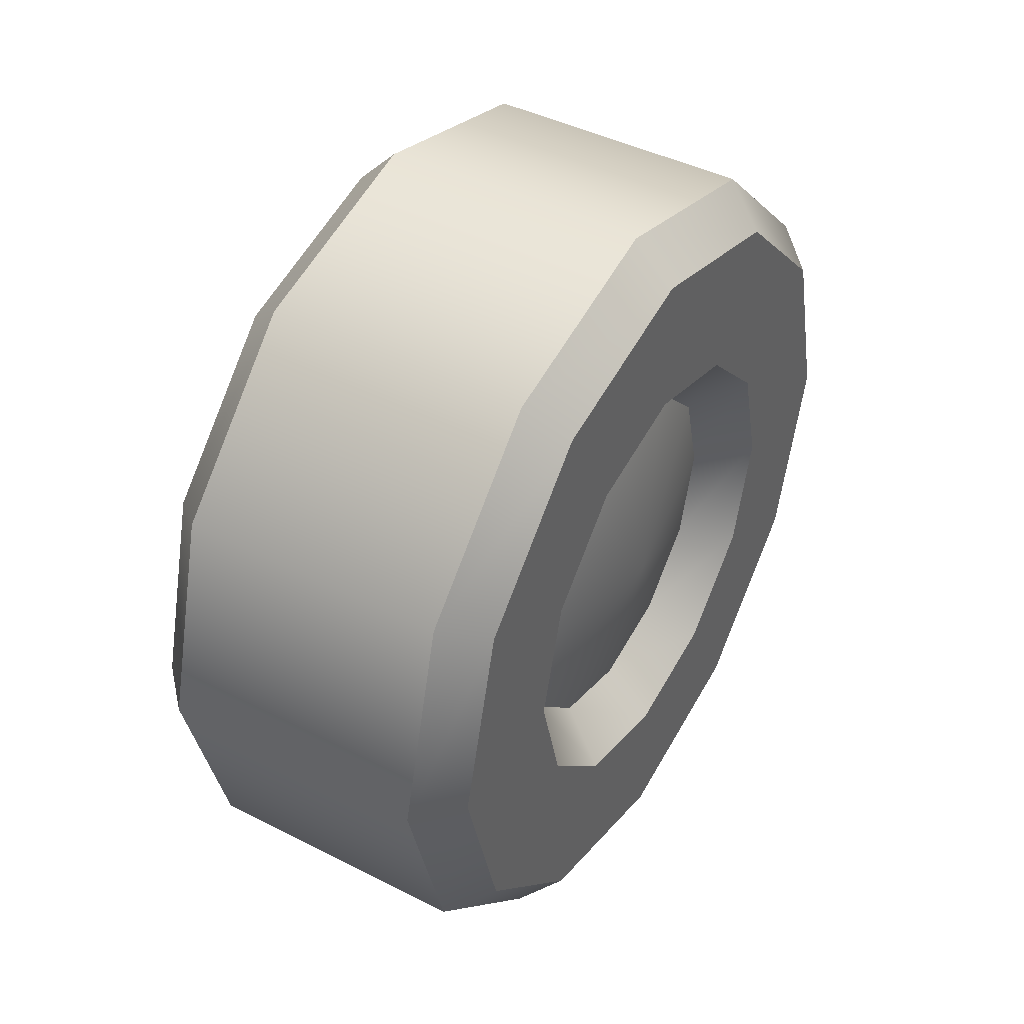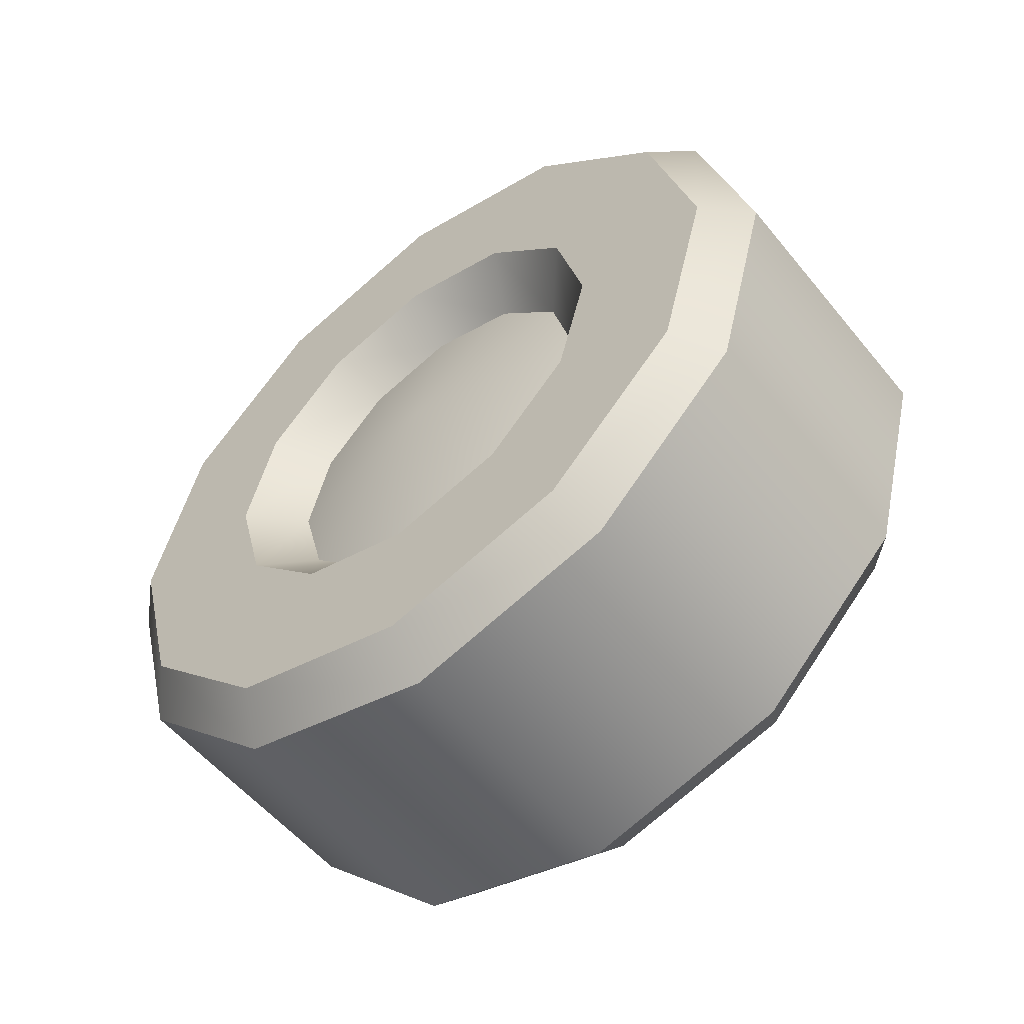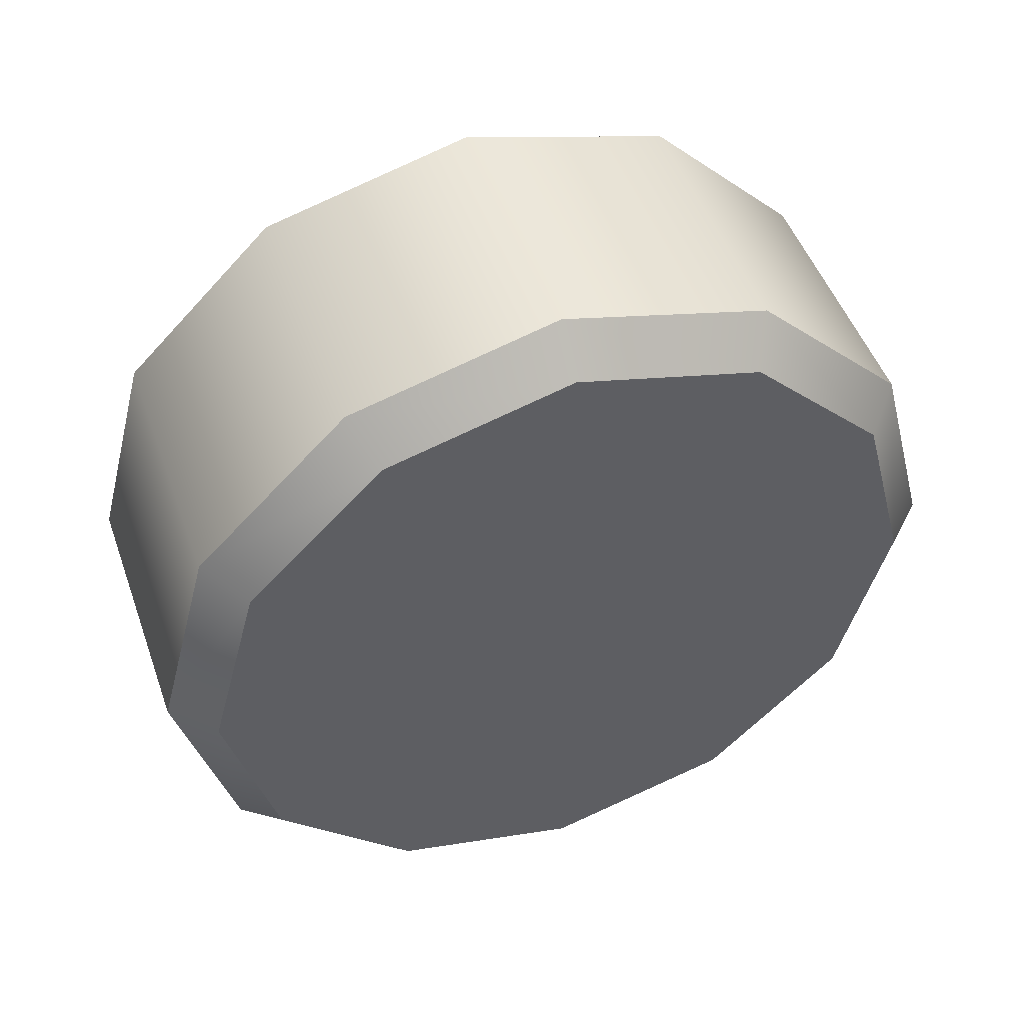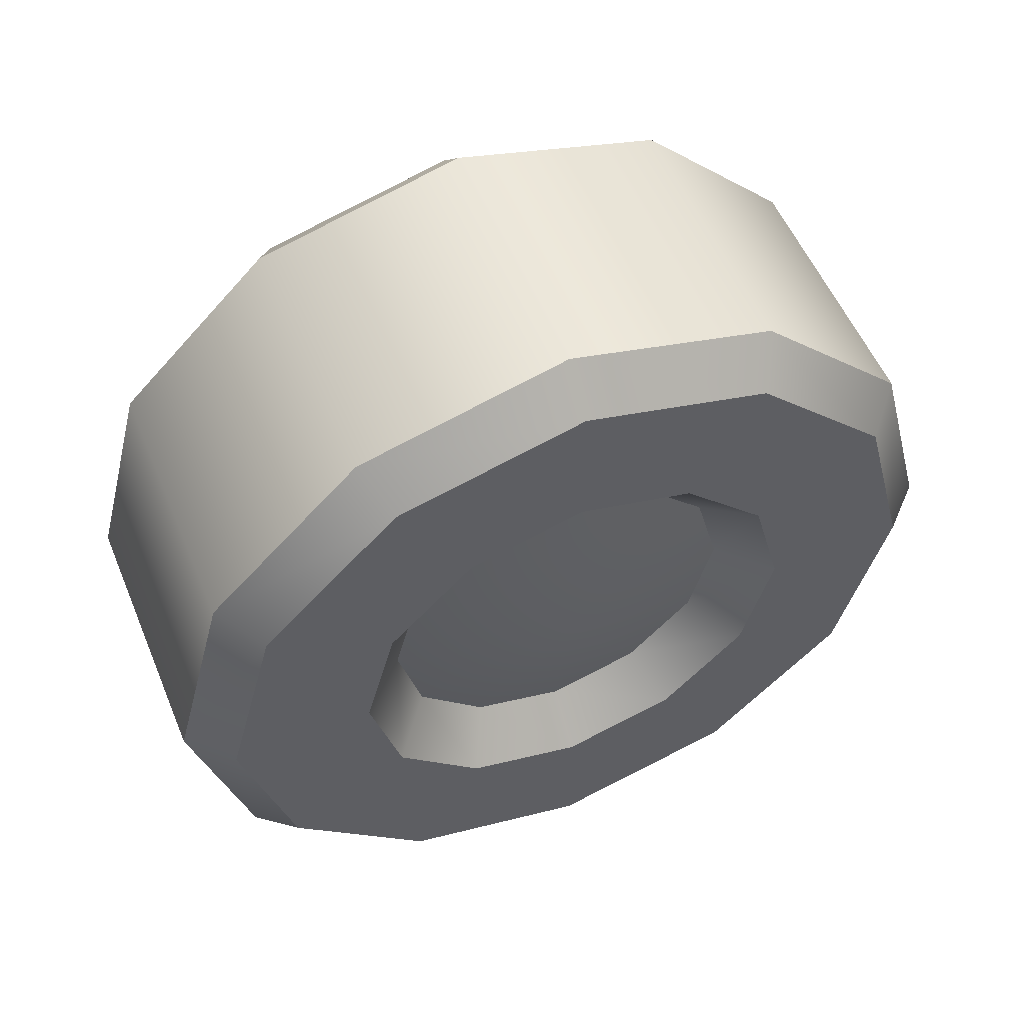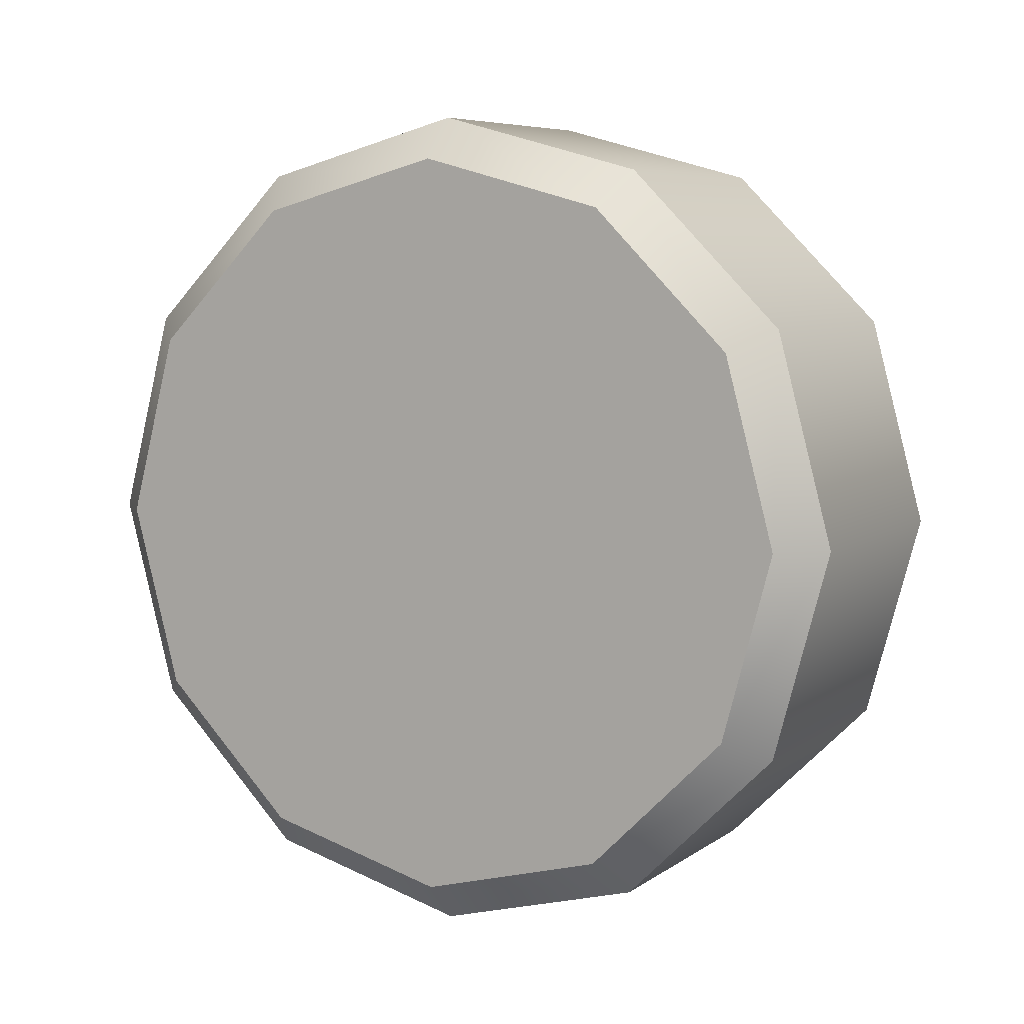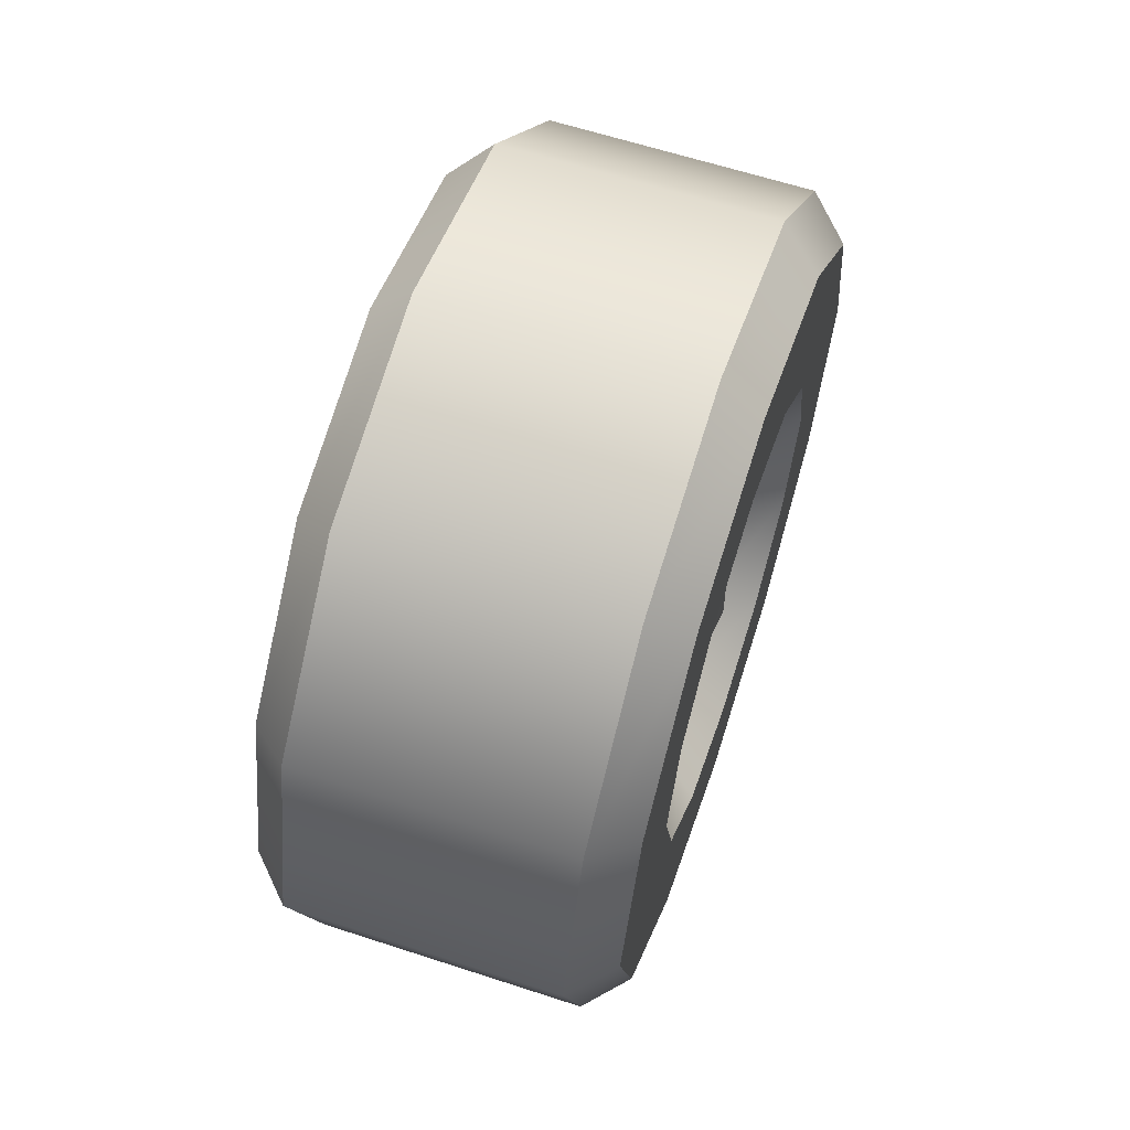
<metadata>
{"format":"obj","ext":"obj","renderer":"f3d","projection":"perspective","resolution":1024,"background":"white","views":[{"elev":43.2,"azim":-148.9,"up":"+Y"},{"elev":-54.6,"azim":-51.6,"up":"+Z"},{"elev":49.3,"azim":70.6,"up":"+Z"},{"elev":54.8,"azim":-112.5,"up":"+Z"},{"elev":6.8,"azim":118.5,"up":"+Y"},{"elev":62.7,"azim":-161.7,"up":"+Z"}]}
</metadata>
<code>
o car_police_wheel_rear_right_Cylinder.282
v 152.2 -6e-06 -24.52
v 152.2 -6e-06 -24.58
v 151.8 -6e-06 -24.52
v 151.8 -6e-06 -24.58
v 152.2 -0.2598 -24.45
v 152.2 -0.2892 -24.5
v 151.8 -0.2598 -24.45
v 151.8 -0.2892 -24.5
v 152.2 -0.45 -24.26
v 152.2 -0.5009 -24.29
v 151.8 -0.45 -24.26
v 151.8 -0.5009 -24.29
v 152.2 -0.5196 -24
v 152.2 -0.5784 -24
v 151.8 -0.5196 -24
v 151.8 -0.5784 -24
v 152.2 -0.45 -23.74
v 152.2 -0.5009 -23.71
v 151.8 -0.45 -23.74
v 151.8 -0.5009 -23.71
v 152.2 -0.2598 -23.55
v 152.2 -0.2892 -23.5
v 151.8 -0.2598 -23.55
v 151.8 -0.2892 -23.5
v 152.2 -6e-06 -23.48
v 152.2 -6e-06 -23.42
v 151.8 -6e-06 -23.48
v 151.8 -6e-06 -23.42
v 152.2 0.2598 -23.55
v 152.2 0.2892 -23.5
v 151.8 0.2598 -23.55
v 151.8 0.2892 -23.5
v 152.2 0.4499 -23.74
v 152.2 0.5009 -23.71
v 151.8 0.4499 -23.74
v 151.8 0.5009 -23.71
v 152.2 0.5195 -24
v 152.2 0.5784 -24
v 151.8 0.5195 -24
v 151.8 0.5784 -24
v 152.2 0.4499 -24.26
v 152.2 0.5009 -24.29
v 151.8 0.4499 -24.26
v 151.8 0.5009 -24.29
v 152.2 0.2598 -24.45
v 152.2 0.2892 -24.5
v 151.8 0.2598 -24.45
v 151.8 0.2892 -24.5
v 152.2 -6e-06 -24
v 151.8 -0.1605 -24.28
v 151.8 -6e-06 -24.32
v 151.8 0.1605 -24.28
v 151.8 0.278 -24.16
v 151.8 0.321 -24
v 151.8 0.278 -23.84
v 151.8 0.1605 -23.72
v 151.8 -6e-06 -23.68
v 151.8 -0.1605 -23.72
v 151.8 -0.278 -23.84
v 151.8 -0.321 -24
v 151.8 -0.278 -24.16
v 151.8 -4e-06 -24.25
v 151.8 -0.1265 -24.22
v 151.8 -0.2191 -24.13
v 151.8 0.1265 -24.22
v 151.8 0.2191 -24.13
v 151.8 0.253 -24
v 151.8 0.2191 -23.87
v 151.8 0.1265 -23.78
v 151.8 -5e-06 -23.75
v 151.8 -0.1265 -23.78
v 151.8 -0.2191 -23.87
v 151.8 -0.253 -24
v 151.8 -5e-06 -24
f 46 2 4 48
f 10 14 16 12
f 14 18 20 16
f 18 22 24 20
f 22 26 28 24
f 26 30 32 28
f 30 34 36 32
f 34 38 40 36
f 38 42 44 40
f 42 46 48 44
f 6 10 12 8
f 53 66 67 54
f 2 6 8 4
f 2 1 5 6
f 8 7 3 4
f 6 5 9 10
f 12 11 7 8
f 10 9 13 14
f 16 15 11 12
f 14 13 17 18
f 20 19 15 16
f 18 17 21 22
f 24 23 19 20
f 22 21 25 26
f 28 27 23 24
f 26 25 29 30
f 32 31 27 28
f 30 29 33 34
f 36 35 31 32
f 34 33 37 38
f 40 39 35 36
f 38 37 41 42
f 44 43 39 40
f 42 41 45 46
f 48 47 43 44
f 46 45 1 2
f 4 3 47 48
f 1 49 5
f 5 49 9
f 9 49 13
f 13 49 17
f 17 49 21
f 21 49 25
f 25 49 29
f 29 49 33
f 33 49 37
f 37 49 41
f 41 49 45
f 45 49 1
f 7 50 51 3
f 3 51 52 47
f 47 52 53 43
f 43 53 54 39
f 39 54 55 35
f 35 55 56 31
f 31 56 57 27
f 27 57 58 23
f 23 58 59 19
f 19 59 60 15
f 15 60 61 11
f 11 61 50 7
f 60 73 64 61
f 61 64 63 50
f 57 70 71 58
f 54 67 68 55
f 51 62 65 52
f 58 71 72 59
f 55 68 69 56
f 52 65 66 53
f 59 72 73 60
f 50 63 62 51
f 56 69 70 57
f 63 64 74
f 66 65 74
f 67 66 74
f 68 67 74
f 69 68 74
f 70 69 74
f 71 70 74
f 72 71 74
f 73 72 74
f 64 73 74
f 65 62 74
f 62 63 74

</code>
